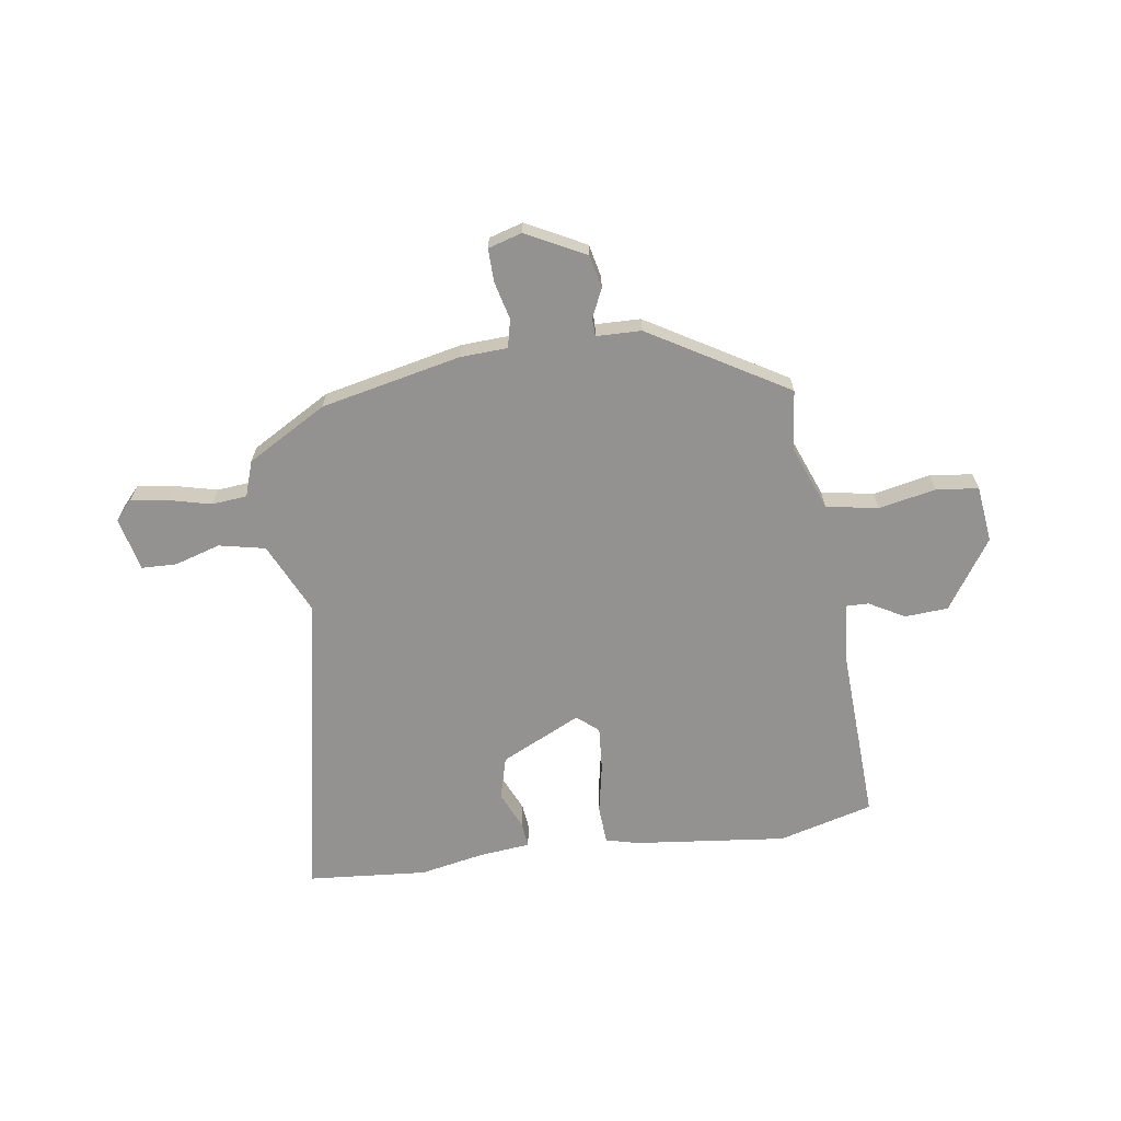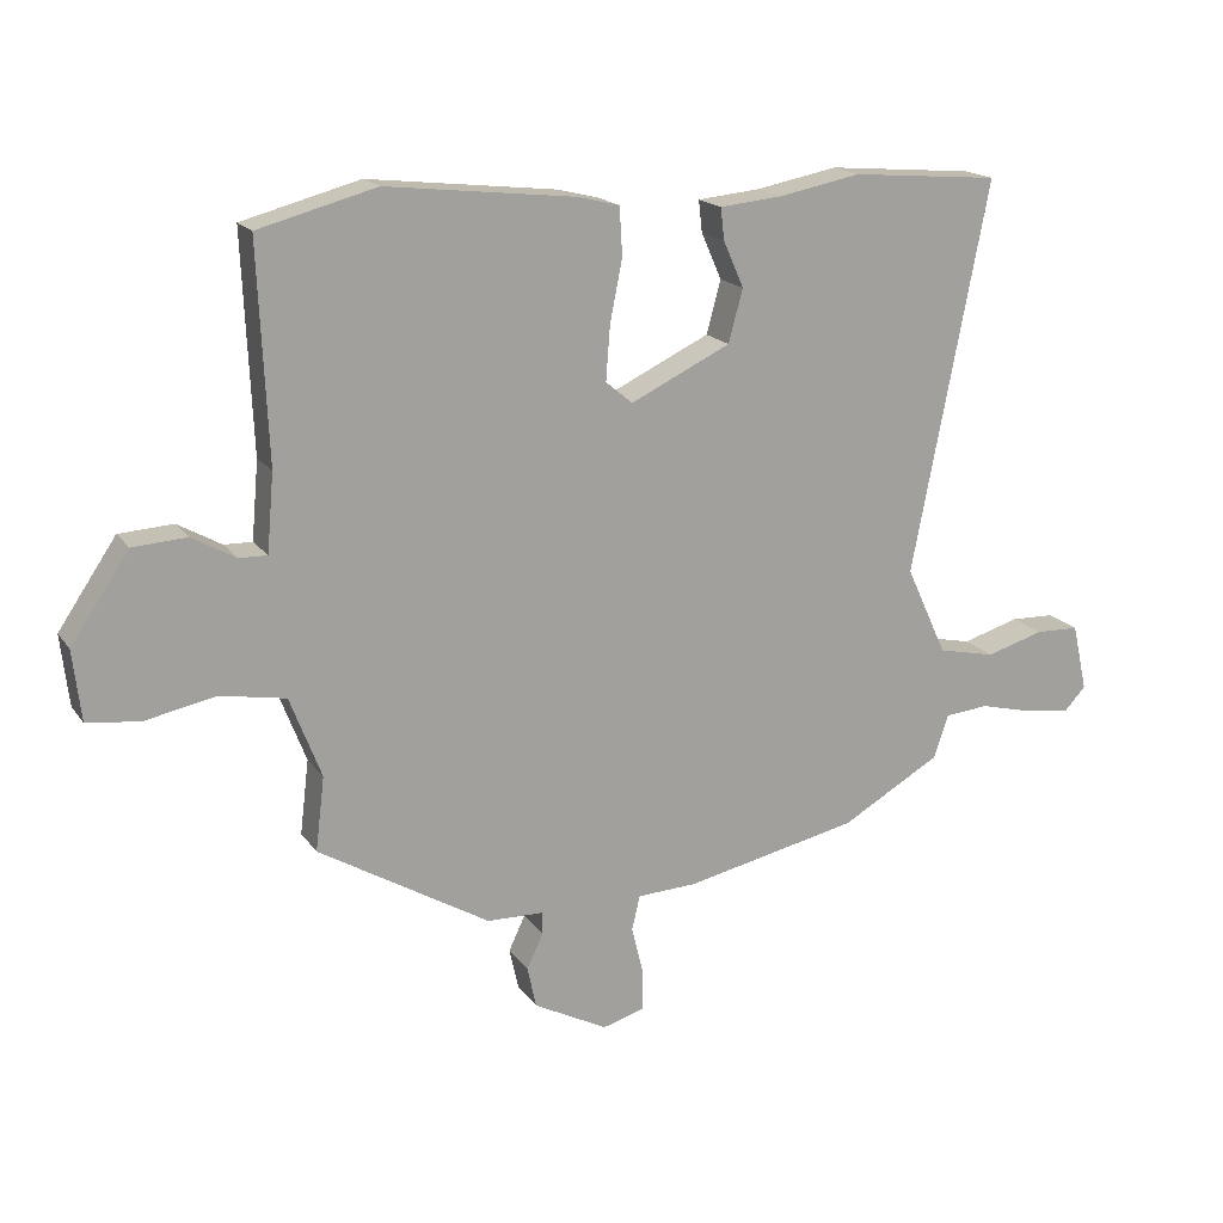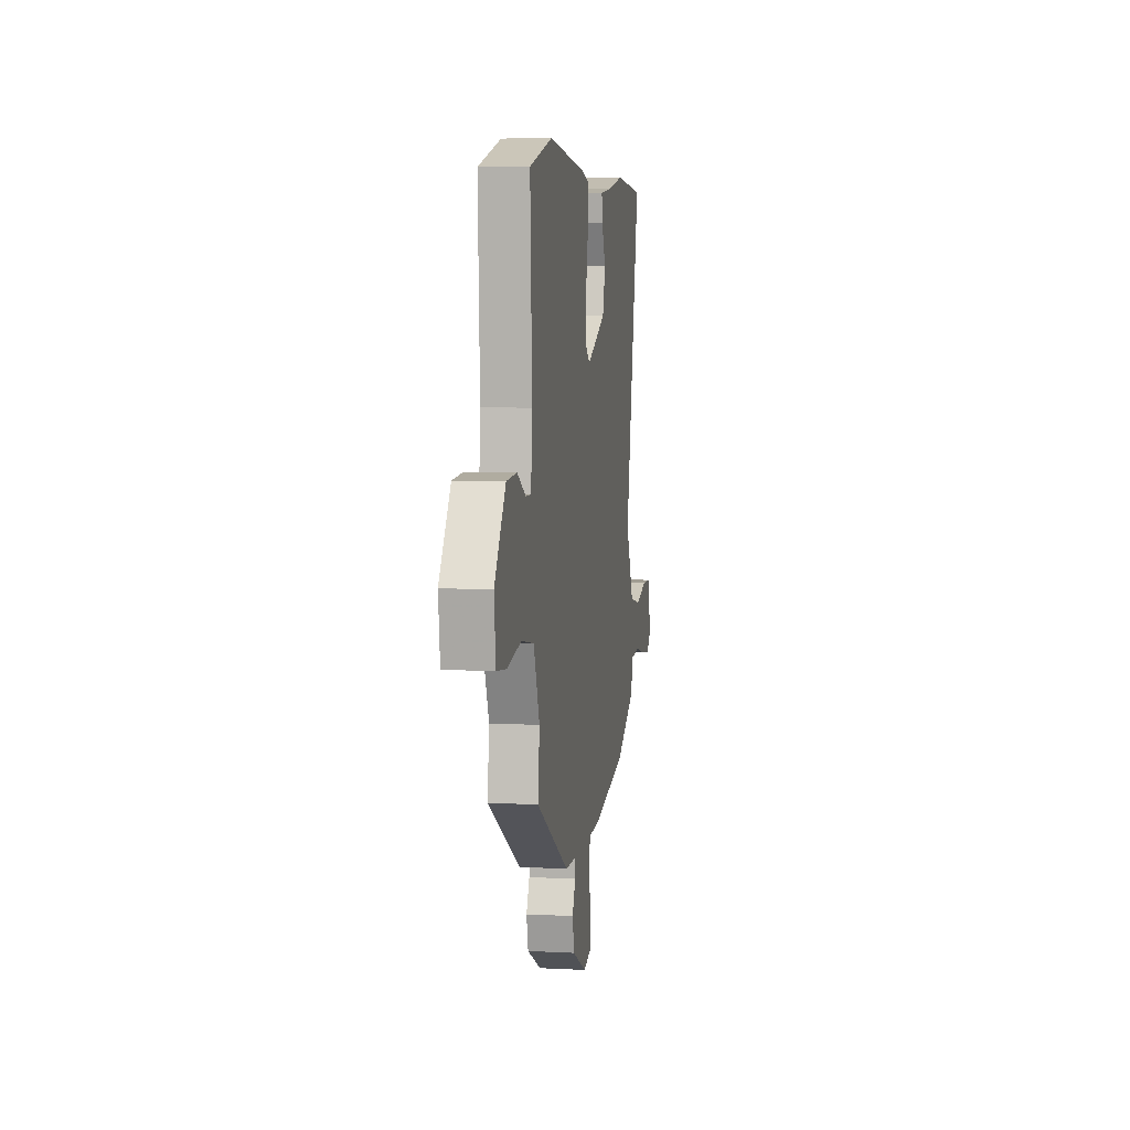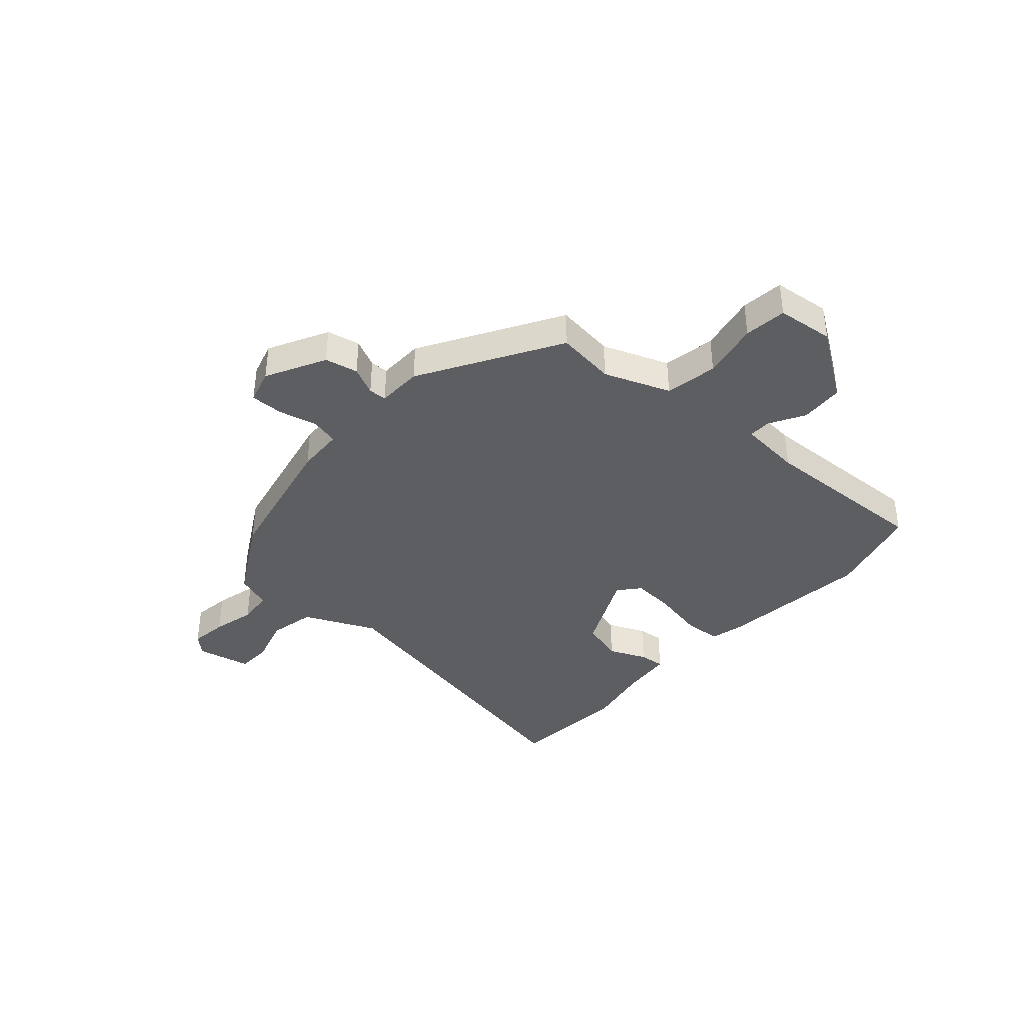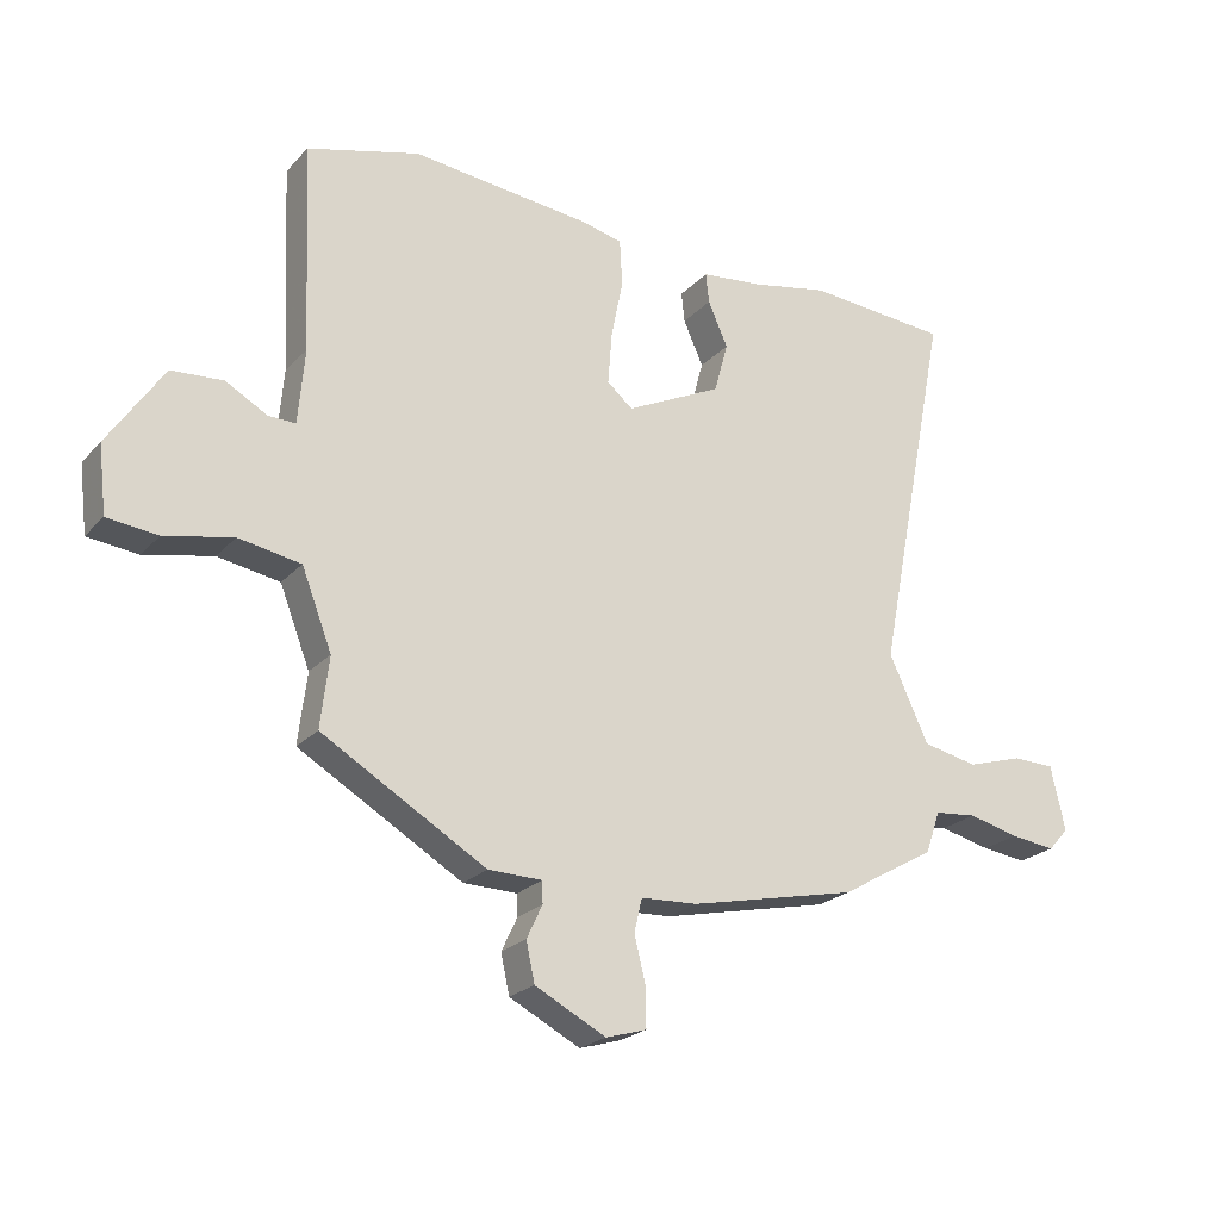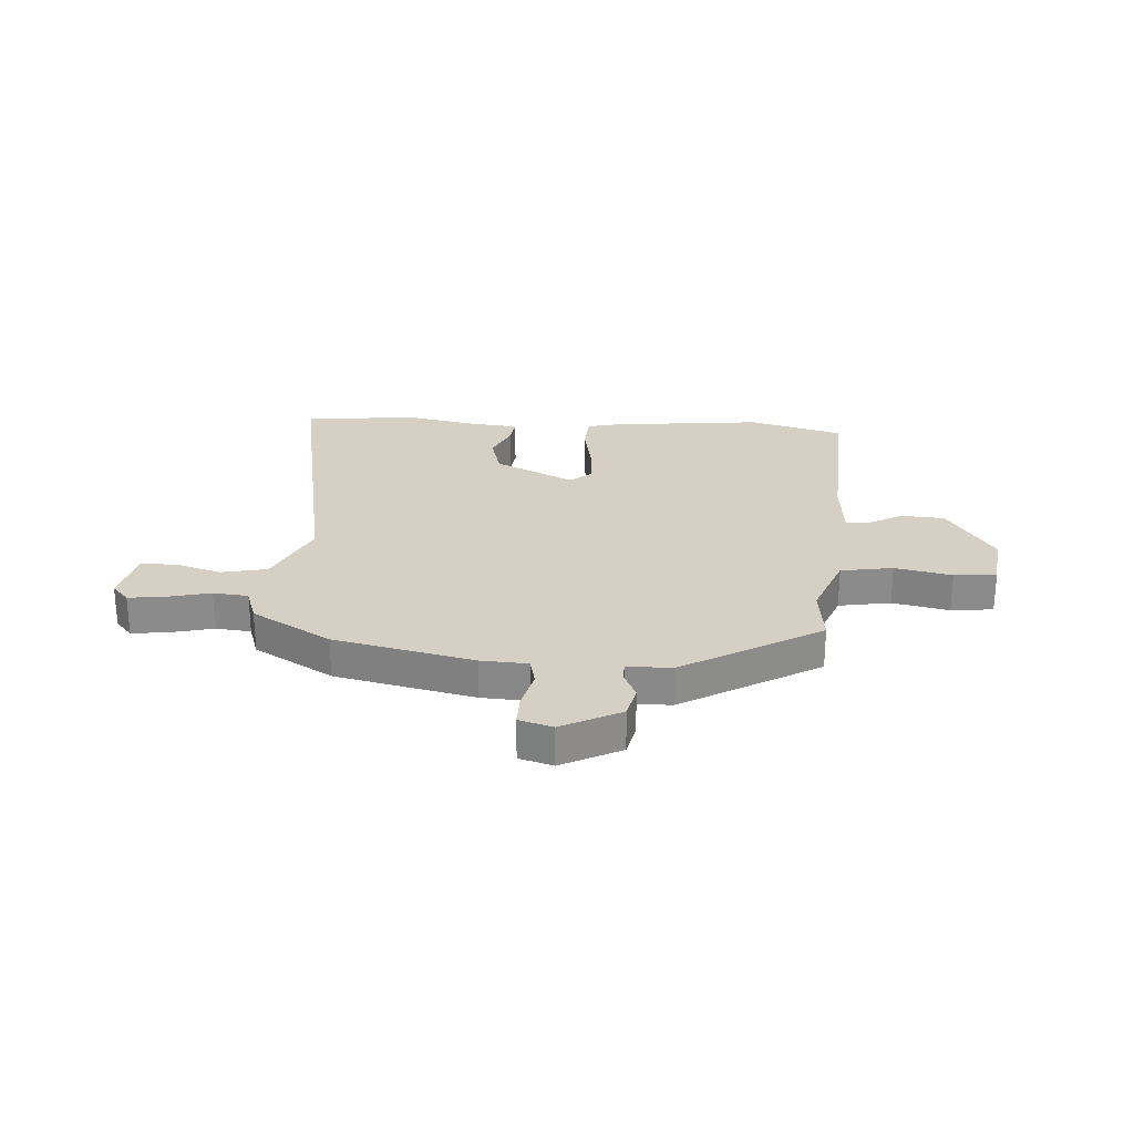
<metadata>
{"format":"obj","ext":"obj","renderer":"f3d","projection":"perspective","resolution":1024,"background":"white","views":[{"elev":-66.5,"azim":-171.6,"up":"+Y"},{"elev":17.5,"azim":-23.7,"up":"+Z"},{"elev":6.5,"azim":-81.0,"up":"+Z"},{"elev":-38.9,"azim":-131.8,"up":"+Y"},{"elev":-22.6,"azim":-30.3,"up":"+Z"},{"elev":26.4,"azim":-175.9,"up":"+Y"}]}
</metadata>
<code>
v 0.346 0.07 0.513
v 0.562 0.07 0.495
v 0.451 0.07 -0.075
v 0.511 0.07 -0.205
v 0.595 0.07 -0.223
v 0.679 0.07 -0.198
v 0.743 0.07 -0.2
v 0.765 0.07 -0.298
v 0.734 0.07 -0.332
v 0.666 0.07 -0.323
v 0.589 0.07 -0.304
v 0.525 0.07 -0.31
v 0.503 0.07 -0.374
v 0.358 0.07 -0.457
v 0.103 0.07 -0.512
v 0.017 0.07 -0.516
v 0.005 0.07 -0.567
v 0.022 0.07 -0.637
v 0.023 0.07 -0.697
v -0.039 0.07 -0.715
v -0.147 0.07 -0.659
v -0.16 0.07 -0.599
v -0.136 0.07 -0.548
v -0.137 0.07 -0.515
v -0.219 0.07 -0.513
v -0.469 0.07 -0.365
v -0.456 0.07 -0.257
v -0.502 0.07 -0.138
v -0.597 0.07 -0.121
v -0.701 0.07 -0.142
v -0.778 0.07 -0.133
v -0.79 0.07 -0.03
v -0.705 0.07 0.096
v -0.626 0.07 0.101
v -0.562 0.07 0.065
v -0.521 0.07 0.064
v -0.511 0.07 0.178
v -0.525 0.07 0.493
v -0.353 0.07 0.539
v -0.076 0.07 0.508
v -0.016 0.07 0.493
v -0.012 0.07 0.423
v -0.03 0.07 0.332
v -0.036 0.07 0.253
v 0.003 0.07 0.22
v 0.149 0.07 0.29
v 0.17 0.07 0.367
v 0.14 0.07 0.435
v 0.135 0.07 0.481
v 0.227 0.07 0.49
v 0.346 0 0.513
v 0.562 0 0.495
v 0.451 0 -0.075
v 0.511 0 -0.205
v 0.595 0 -0.223
v 0.679 0 -0.198
v 0.743 0 -0.2
v 0.765 0 -0.298
v 0.734 0 -0.332
v 0.666 0 -0.323
v 0.589 0 -0.304
v 0.525 0 -0.31
v 0.503 0 -0.374
v 0.358 0 -0.457
v 0.103 0 -0.512
v 0.017 0 -0.516
v 0.005 0 -0.567
v 0.022 0 -0.637
v 0.023 0 -0.697
v -0.039 0 -0.715
v -0.147 0 -0.659
v -0.16 0 -0.599
v -0.136 0 -0.548
v -0.137 0 -0.515
v -0.219 0 -0.513
v -0.469 0 -0.365
v -0.456 0 -0.257
v -0.502 0 -0.138
v -0.597 0 -0.121
v -0.701 0 -0.142
v -0.778 0 -0.133
v -0.79 0 -0.03
v -0.705 0 0.096
v -0.626 0 0.101
v -0.562 0 0.065
v -0.521 0 0.064
v -0.511 0 0.178
v -0.525 0 0.493
v -0.353 0 0.539
v -0.076 0 0.508
v -0.016 0 0.493
v -0.012 0 0.423
v -0.03 0 0.332
v -0.036 0 0.253
v 0.003 0 0.22
v 0.149 0 0.29
v 0.17 0 0.367
v 0.14 0 0.435
v 0.135 0 0.481
v 0.227 0 0.49
f 47 48 49 50
f 1 2 3
f 50 1 3
f 47 50 3
f 46 47 3
f 45 46 3 4
f 41 42 43
f 40 41 43
f 39 40 43
f 38 39 43
f 37 38 43
f 36 37 43 44
f 33 34 35
f 32 33 35
f 31 32 35
f 30 31 35
f 29 30 35
f 28 29 35 36
f 36 44 45
f 28 36 45
f 27 28 45
f 27 45 4
f 26 27 4
f 25 26 4
f 24 25 4
f 21 22 23
f 20 21 23
f 19 20 23
f 18 19 23
f 17 18 23
f 14 15 16
f 13 14 16
f 12 13 16
f 9 10 11
f 8 9 11
f 7 8 11
f 6 7 11
f 5 6 11
f 5 11 12
f 4 5 12 16
f 16 17 23 24
f 4 16 24
f 100 99 98 97
f 53 52 51
f 53 51 100
f 53 100 97
f 53 97 96
f 54 53 96 95
f 93 92 91
f 93 91 90
f 93 90 89
f 93 89 88
f 93 88 87
f 94 93 87 86
f 85 84 83
f 85 83 82
f 85 82 81
f 85 81 80
f 85 80 79
f 86 85 79 78
f 95 94 86
f 95 86 78
f 95 78 77
f 54 95 77
f 54 77 76
f 54 76 75
f 54 75 74
f 73 72 71
f 73 71 70
f 73 70 69
f 73 69 68
f 73 68 67
f 66 65 64
f 66 64 63
f 66 63 62
f 61 60 59
f 61 59 58
f 61 58 57
f 61 57 56
f 61 56 55
f 62 61 55
f 66 62 55 54
f 74 73 67 66
f 74 66 54
f 1 51 52 2
f 2 52 53 3
f 3 53 54 4
f 4 54 55 5
f 5 55 56 6
f 6 56 57 7
f 7 57 58 8
f 8 58 59 9
f 9 59 60 10
f 10 60 61 11
f 11 61 62 12
f 12 62 63 13
f 13 63 64 14
f 14 64 65 15
f 15 65 66 16
f 16 66 67 17
f 17 67 68 18
f 18 68 69 19
f 19 69 70 20
f 20 70 71 21
f 21 71 72 22
f 22 72 73 23
f 23 73 74 24
f 24 74 75 25
f 25 75 76 26
f 26 76 77 27
f 27 77 78 28
f 28 78 79 29
f 29 79 80 30
f 30 80 81 31
f 31 81 82 32
f 32 82 83 33
f 33 83 84 34
f 34 84 85 35
f 35 85 86 36
f 36 86 87 37
f 37 87 88 38
f 38 88 89 39
f 39 89 90 40
f 40 90 91 41
f 41 91 92 42
f 42 92 93 43
f 43 93 94 44
f 44 94 95 45
f 45 95 96 46
f 46 96 97 47
f 47 97 98 48
f 48 98 99 49
f 49 99 100 50
f 50 100 51 1

</code>
